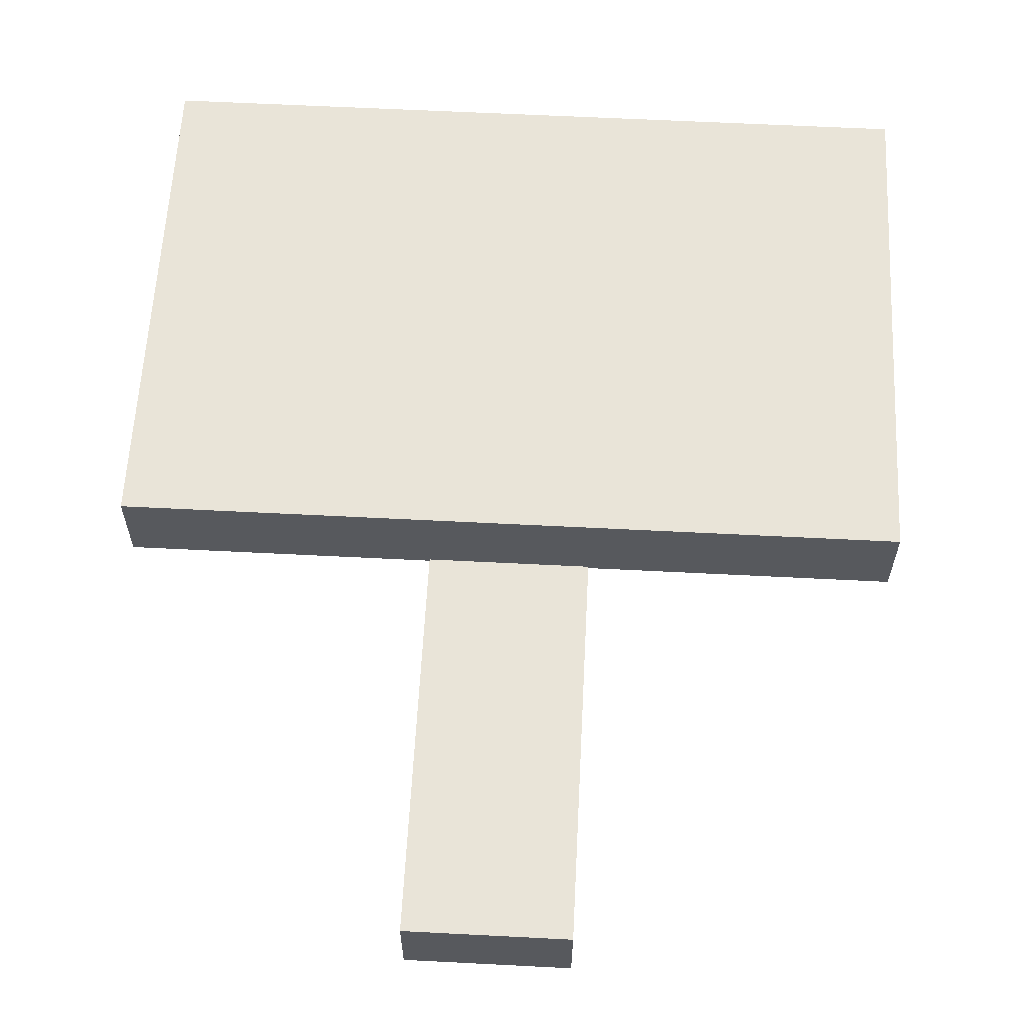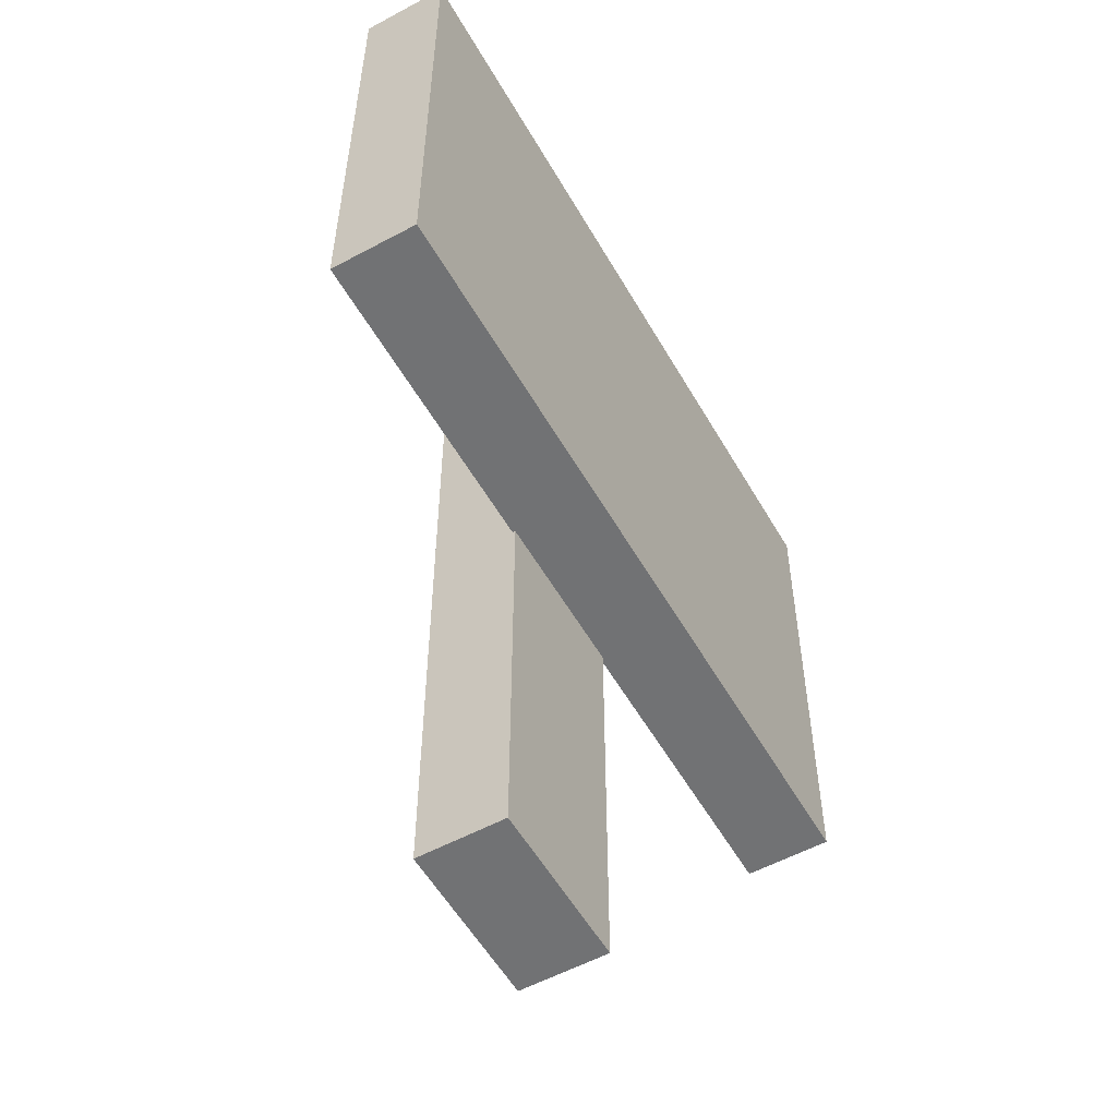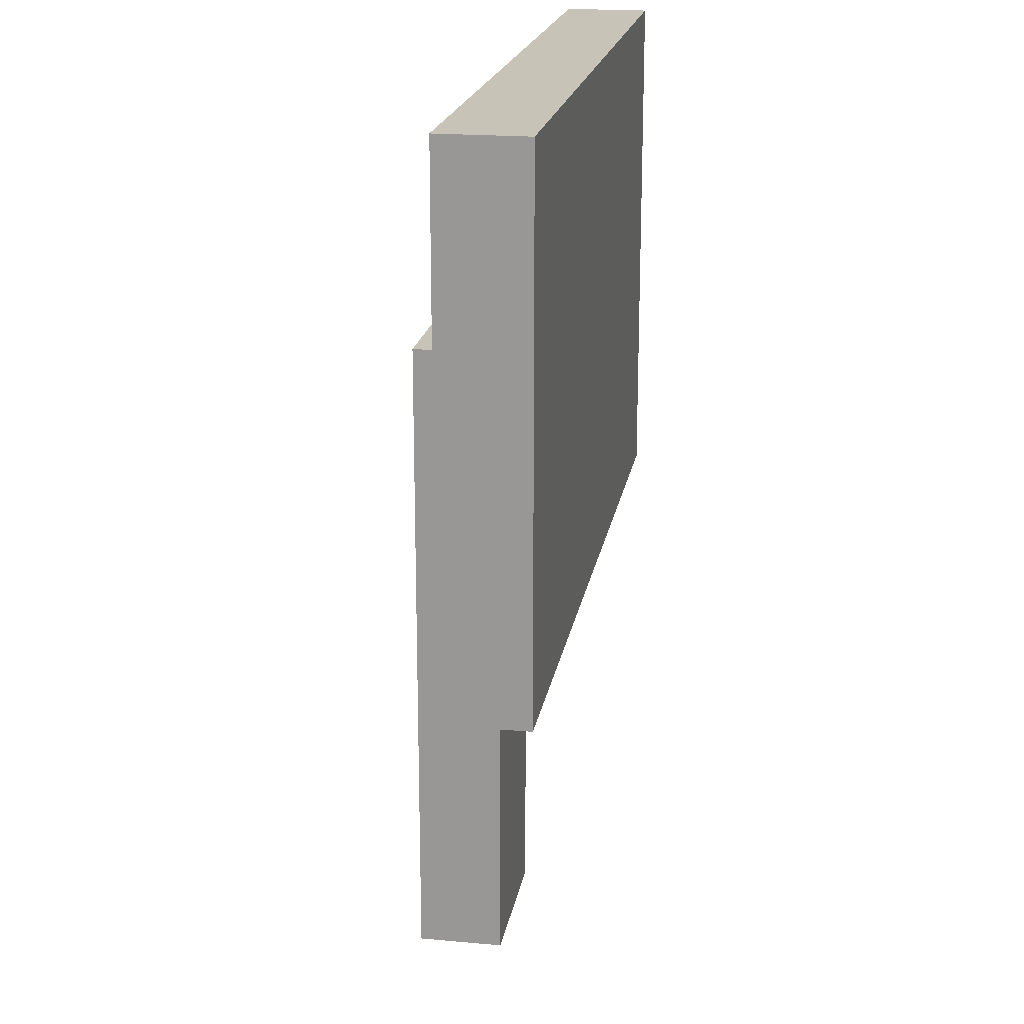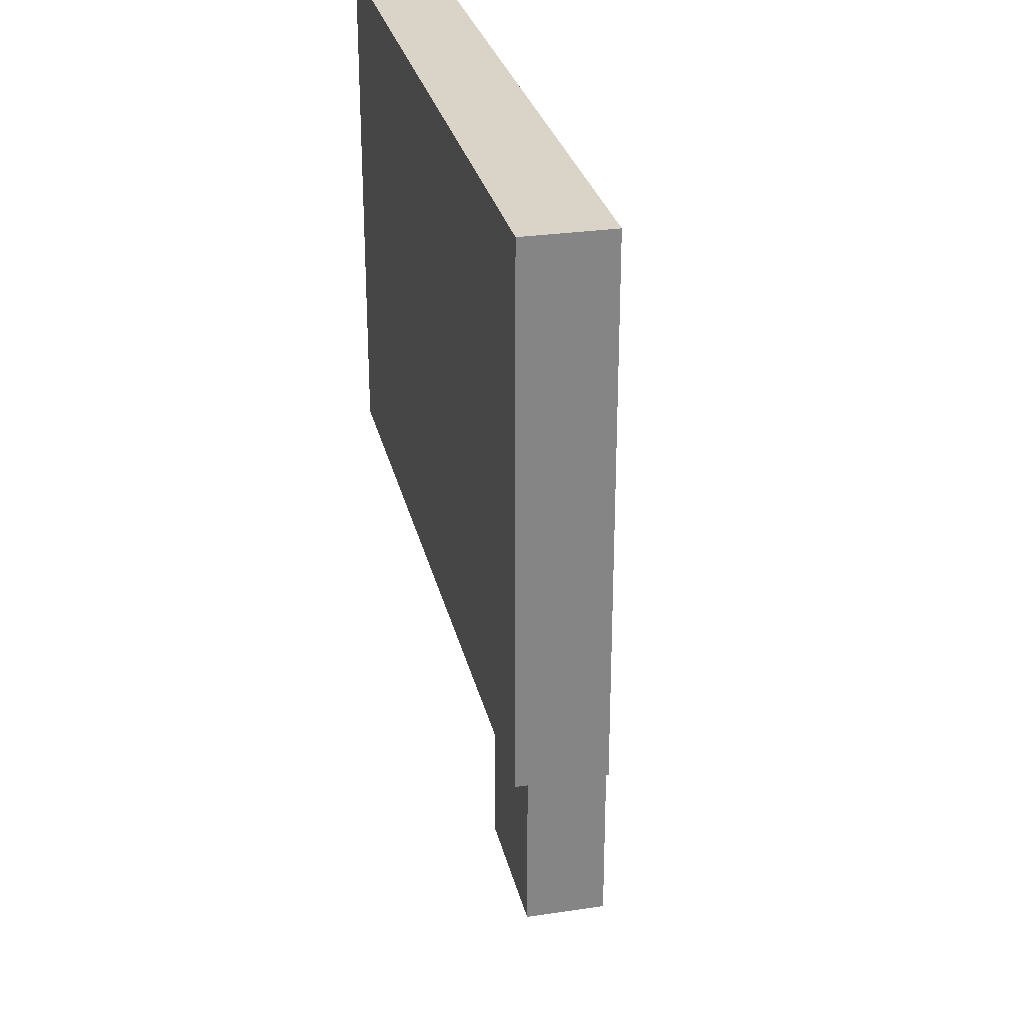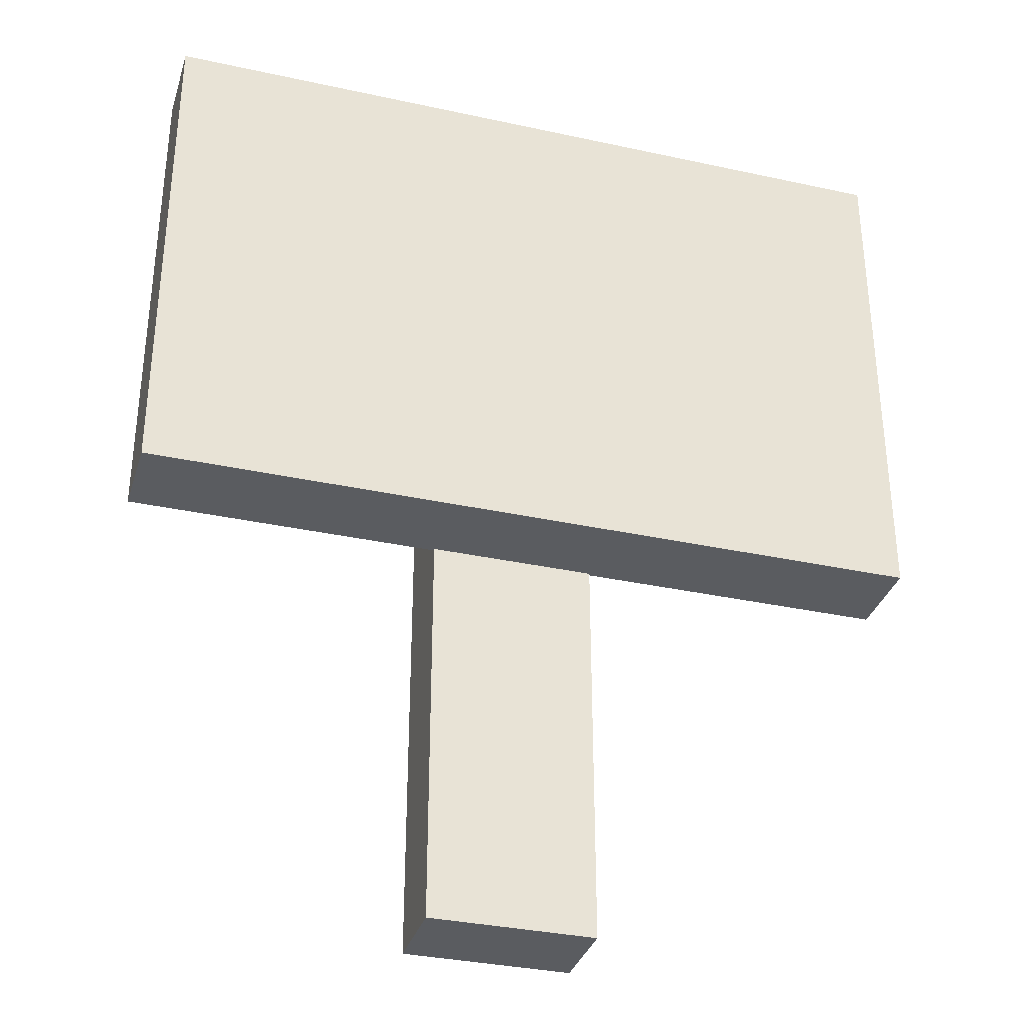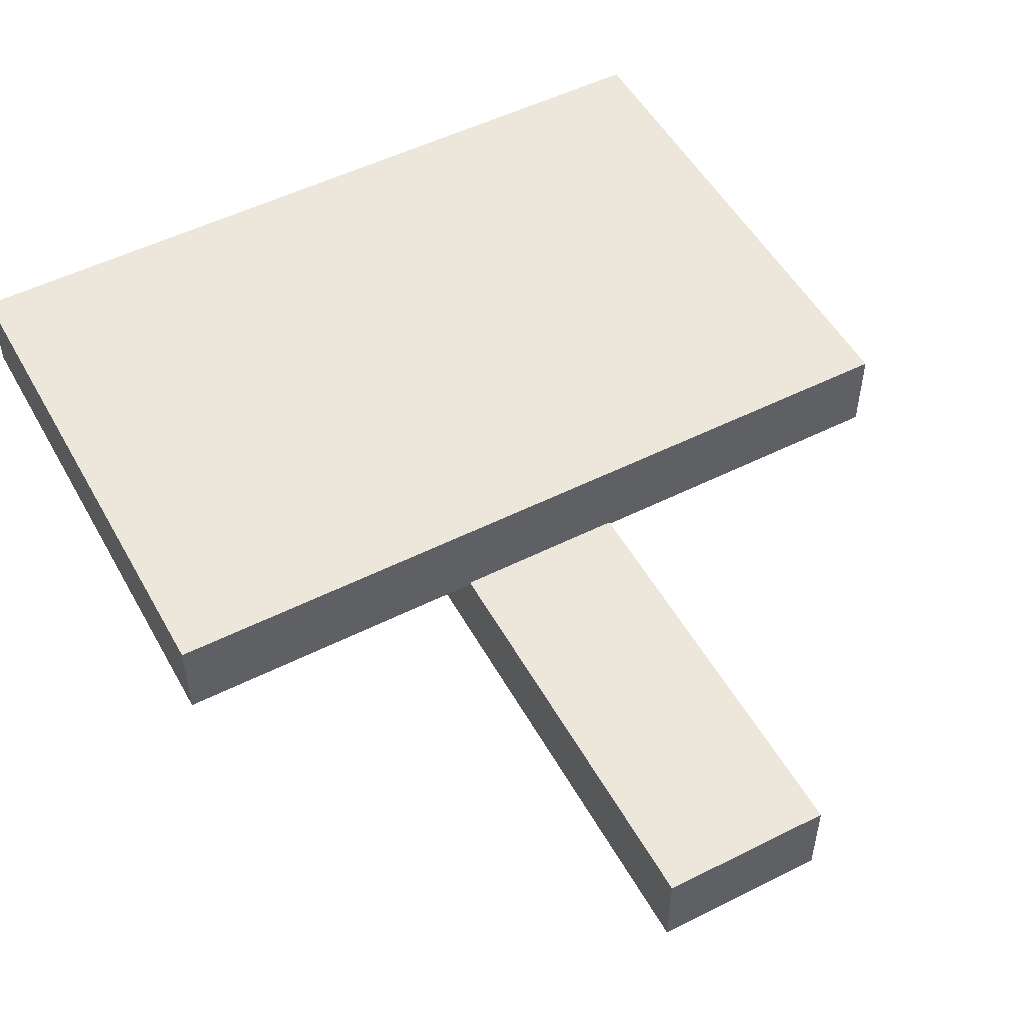
<metadata>
{"format":"obj","ext":"obj","renderer":"f3d","projection":"perspective","resolution":1024,"background":"white","views":[{"elev":60.6,"azim":3.0,"up":"+Z"},{"elev":-55.6,"azim":-60.5,"up":"+Y"},{"elev":19.7,"azim":-80.4,"up":"+Y"},{"elev":28.5,"azim":77.4,"up":"+Y"},{"elev":-34.0,"azim":-16.5,"up":"+Y"},{"elev":51.7,"azim":-28.5,"up":"+Z"}]}
</metadata>
<code>
o Cube.002
v -0.9581 -0.641 0.1053
v -0.9581 -0.641 -0.1053
v 0.9581 -0.641 -0.1053
v 0.9581 -0.641 0.1053
v -0.9581 0.641 0.1053
v -0.9581 0.641 -0.1053
v 0.9581 0.641 -0.1053
v 0.9581 0.641 0.1053
v -0.2013 -1.621 -0.09848
v -0.2013 -1.621 -0.3092
v 0.2013 -1.621 -0.3092
v 0.2013 -1.621 -0.09848
v -0.2013 -0.01773 -0.09848
v -0.2013 -0.01773 -0.3092
v 0.2013 -0.01773 -0.3092
v 0.2013 -0.01773 -0.09848
f 1 2 3 4
f 8 7 6 5
f 13 14 10 9
f 15 16 12 11
f 9 10 11 12
f 16 15 14 13
f 5 6 2 1
f 6 7 3 2
f 7 8 4 3
f 8 5 1 4
f 14 15 11 10
f 16 13 9 12

</code>
